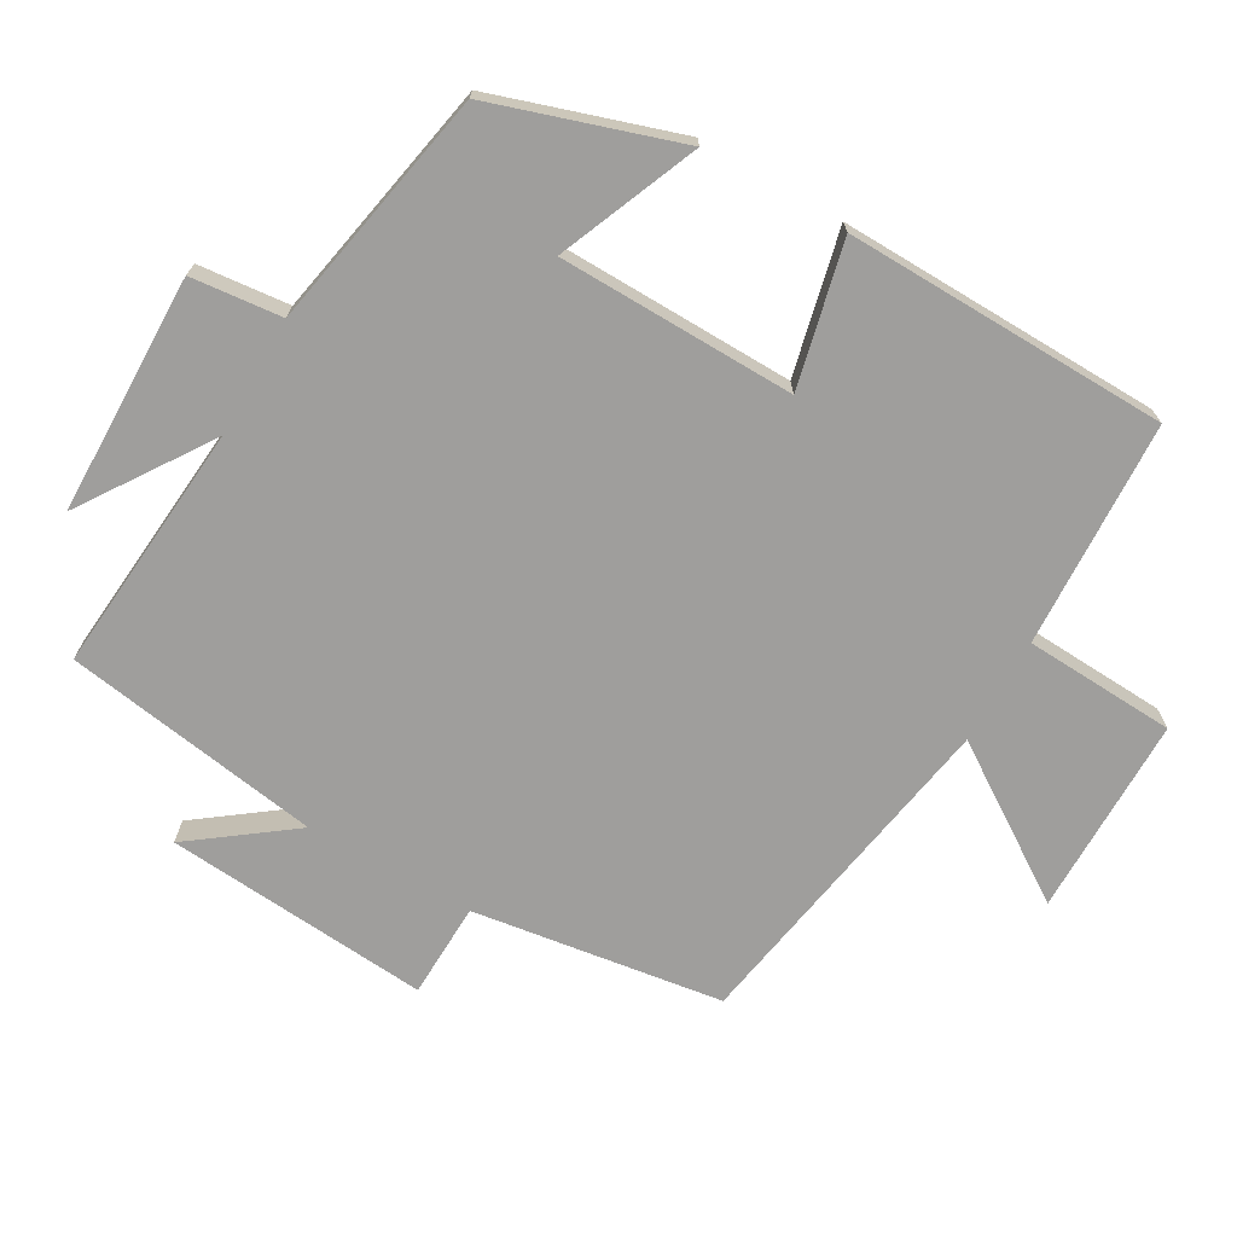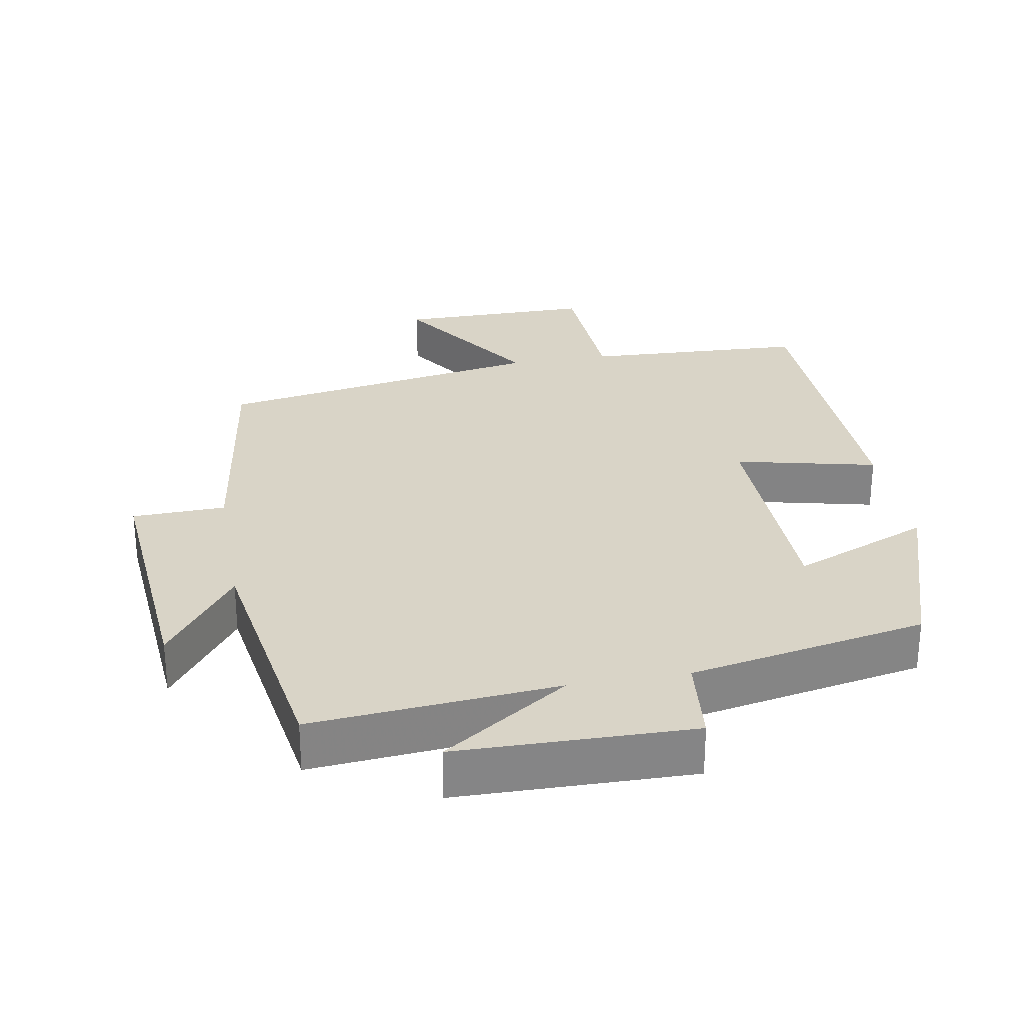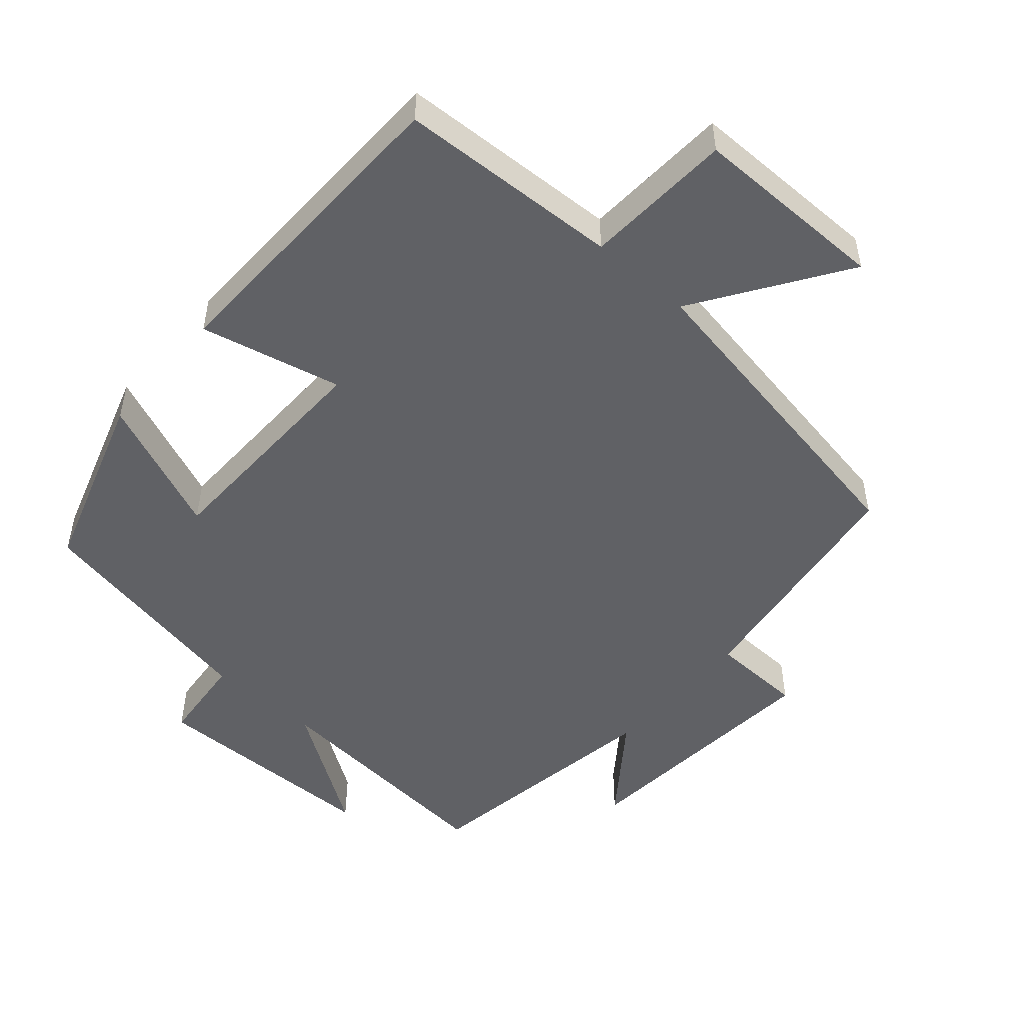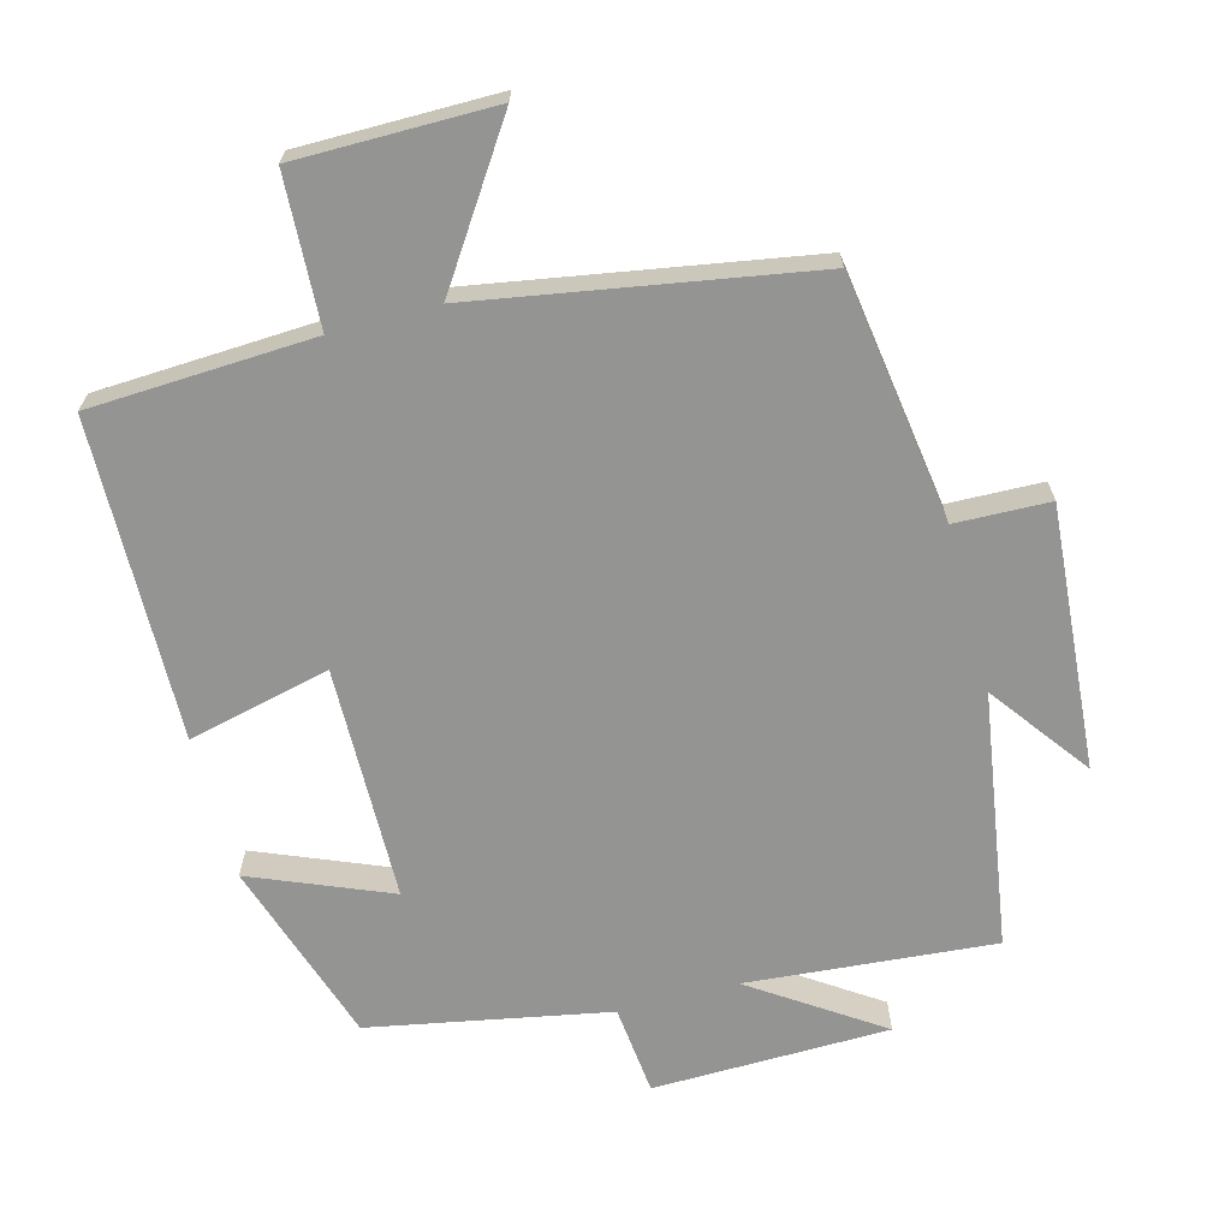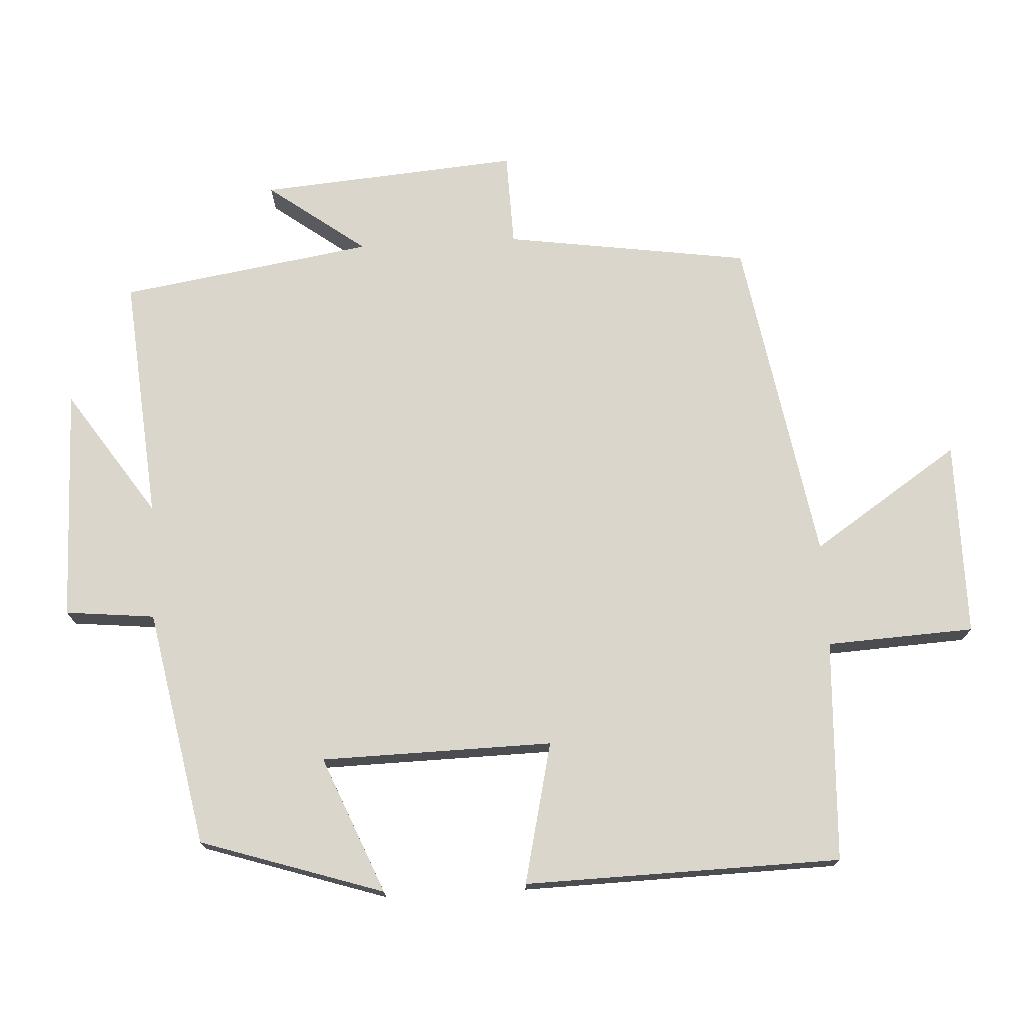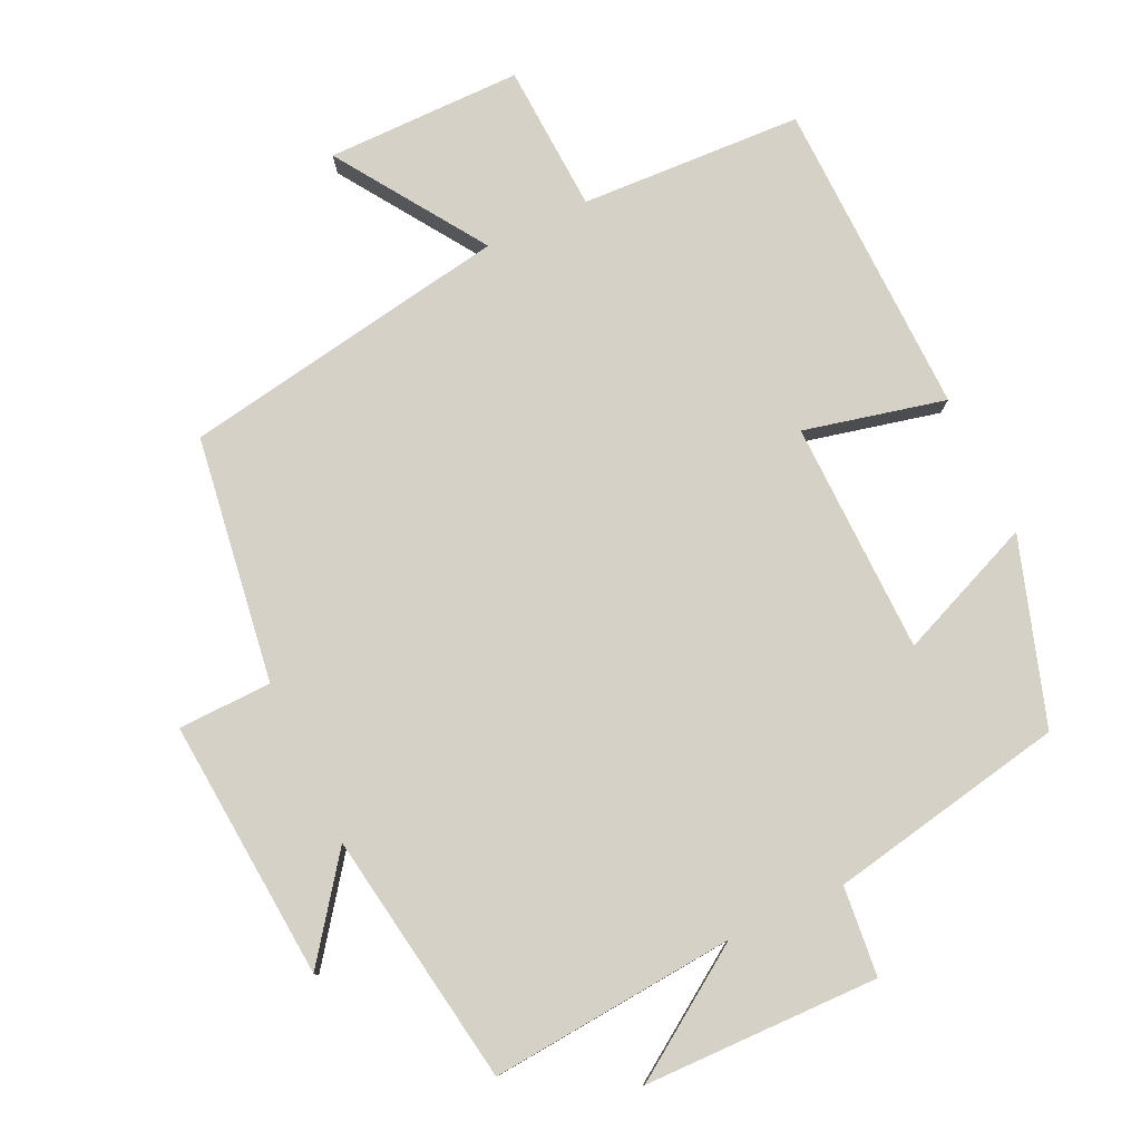
<metadata>
{"format":"obj","ext":"obj","renderer":"f3d","projection":"perspective","resolution":1024,"background":"white","views":[{"elev":-70.9,"azim":60.2,"up":"+Y"},{"elev":28.5,"azim":-10.1,"up":"+Y"},{"elev":-50.0,"azim":138.8,"up":"+Y"},{"elev":-67.0,"azim":-165.0,"up":"+Y"},{"elev":73.8,"azim":86.9,"up":"+Y"},{"elev":79.0,"azim":-25.2,"up":"+Y"}]}
</metadata>
<code>
v 0.49 0.07 -0.485
v 0.172 0.07 -0.5
v 0.161 0.07 -0.712
v -0.119 0.07 -0.712
v 0.022 0.07 -0.5
v -0.449 0.07 -0.419
v -0.5 0.07 -0.068
v -0.634 0.07 -0.064
v -0.604 0.07 0.308
v -0.5 0.07 0.168
v -0.443 0.07 0.53
v -0.092 0.07 0.5
v -0.273 0.07 0.622
v 0.063 0.07 0.628
v 0.076 0.07 0.5
v 0.415 0.07 0.435
v 0.5 0.07 0.173
v 0.304 0.07 0.254
v 0.298 0.07 -0.078
v 0.5 0.07 -0.031
v 0.49 0 -0.485
v 0.172 0 -0.5
v 0.161 0 -0.712
v -0.119 0 -0.712
v 0.022 0 -0.5
v -0.449 0 -0.419
v -0.5 0 -0.068
v -0.634 0 -0.064
v -0.604 0 0.308
v -0.5 0 0.168
v -0.443 0 0.53
v -0.092 0 0.5
v -0.273 0 0.622
v 0.063 0 0.628
v 0.076 0 0.5
v 0.415 0 0.435
v 0.5 0 0.173
v 0.304 0 0.254
v 0.298 0 -0.078
v 0.5 0 -0.031
f 19 20 1 2
f 18 19 2
f 15 16 17 18
f 15 18 2
f 12 13 14 15
f 12 15 2 3
f 10 11 12
f 7 8 9 10
f 5 6 7 10
f 5 10 12
f 3 4 5
f 3 5 12
f 22 21 40 39
f 22 39 38
f 38 37 36 35
f 22 38 35
f 35 34 33 32
f 23 22 35 32
f 32 31 30
f 30 29 28 27
f 30 27 26 25
f 32 30 25
f 25 24 23
f 32 25 23
f 1 21 22 2
f 2 22 23 3
f 3 23 24 4
f 4 24 25 5
f 5 25 26 6
f 6 26 27 7
f 7 27 28 8
f 8 28 29 9
f 9 29 30 10
f 10 30 31 11
f 11 31 32 12
f 12 32 33 13
f 13 33 34 14
f 14 34 35 15
f 15 35 36 16
f 16 36 37 17
f 17 37 38 18
f 18 38 39 19
f 19 39 40 20
f 20 40 21 1

</code>
